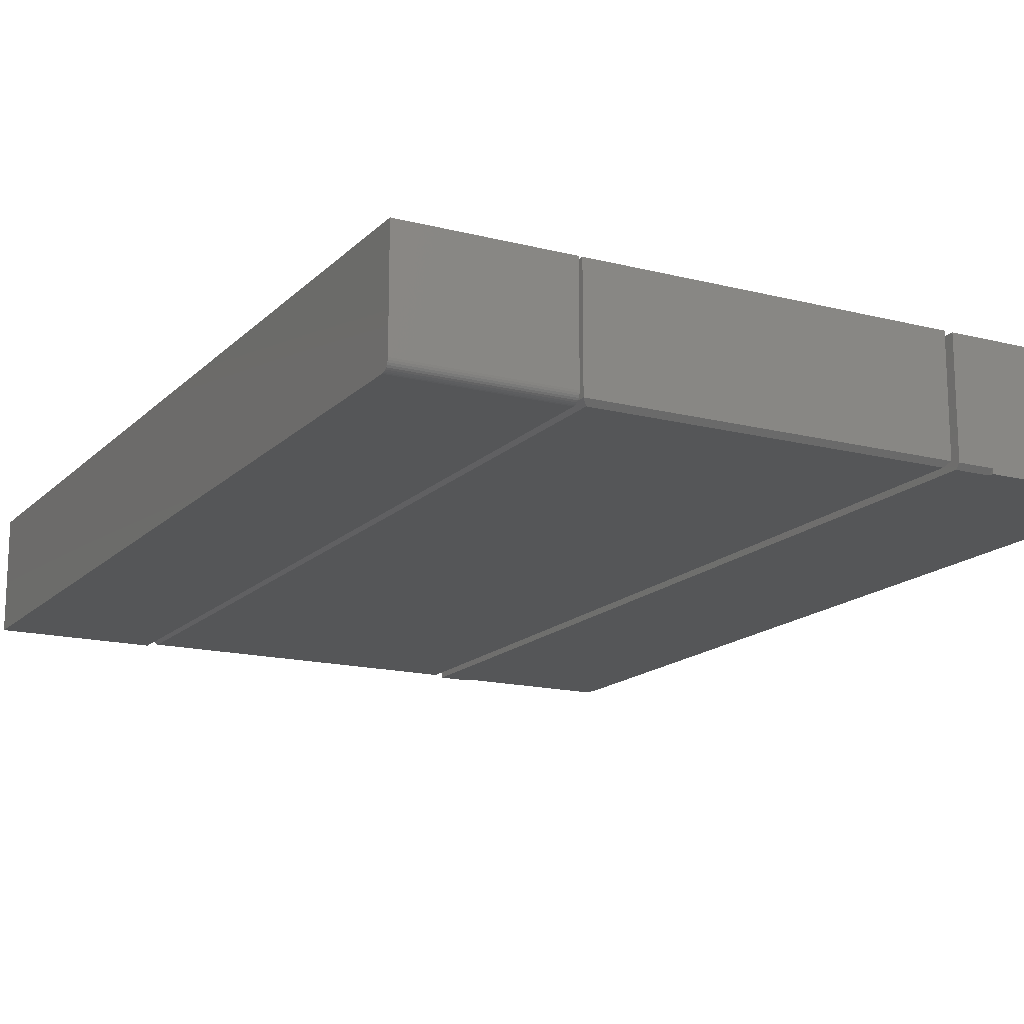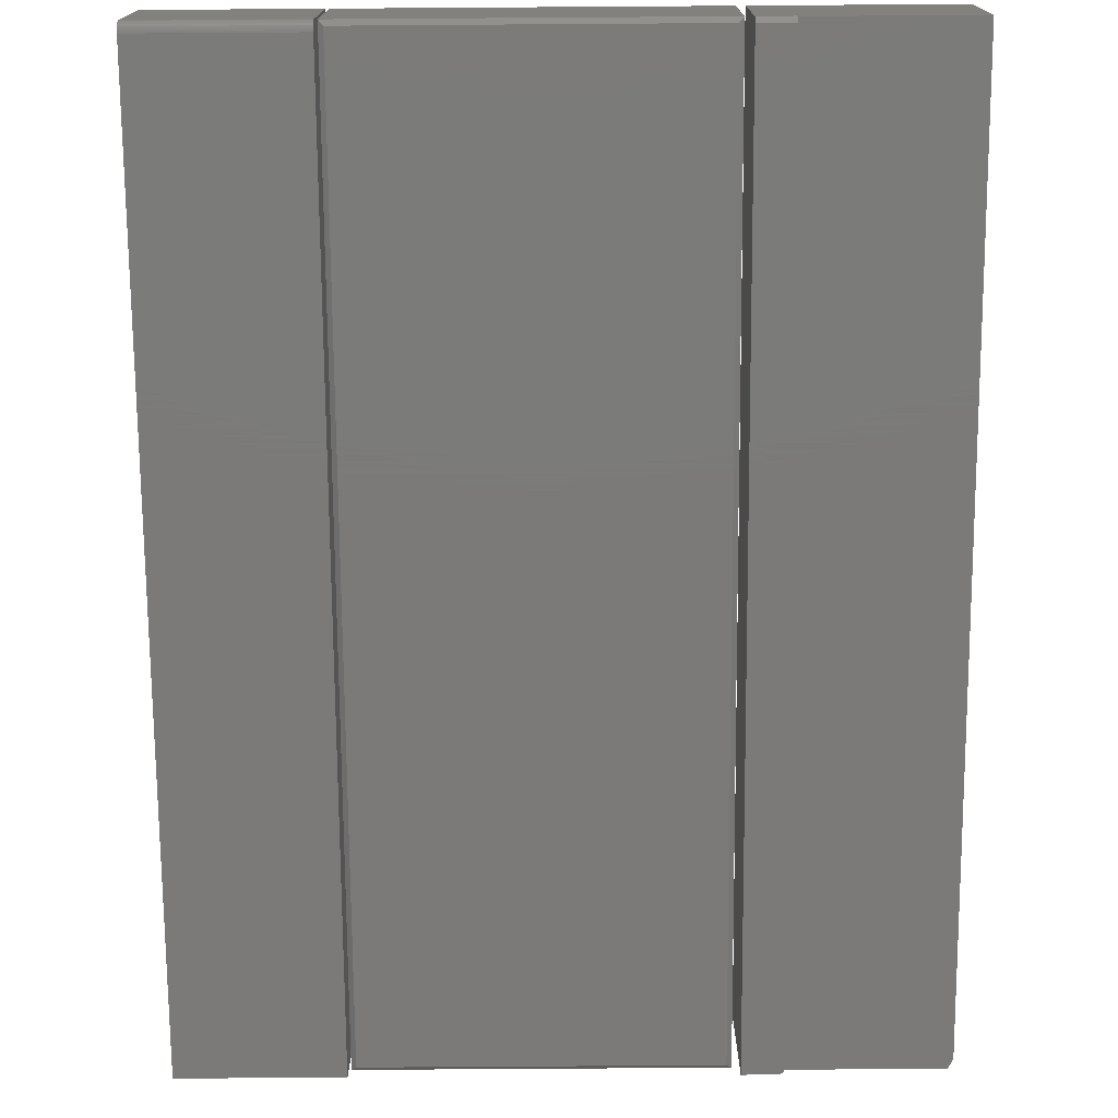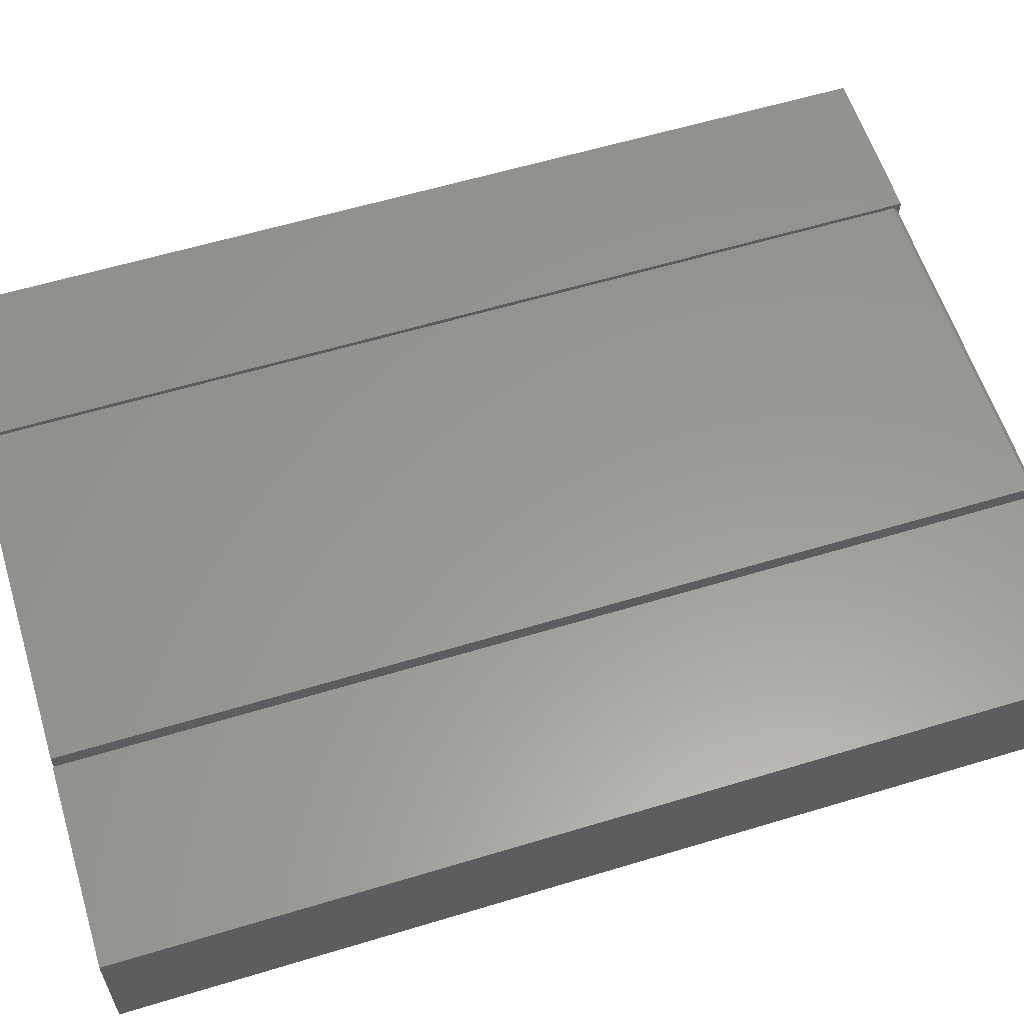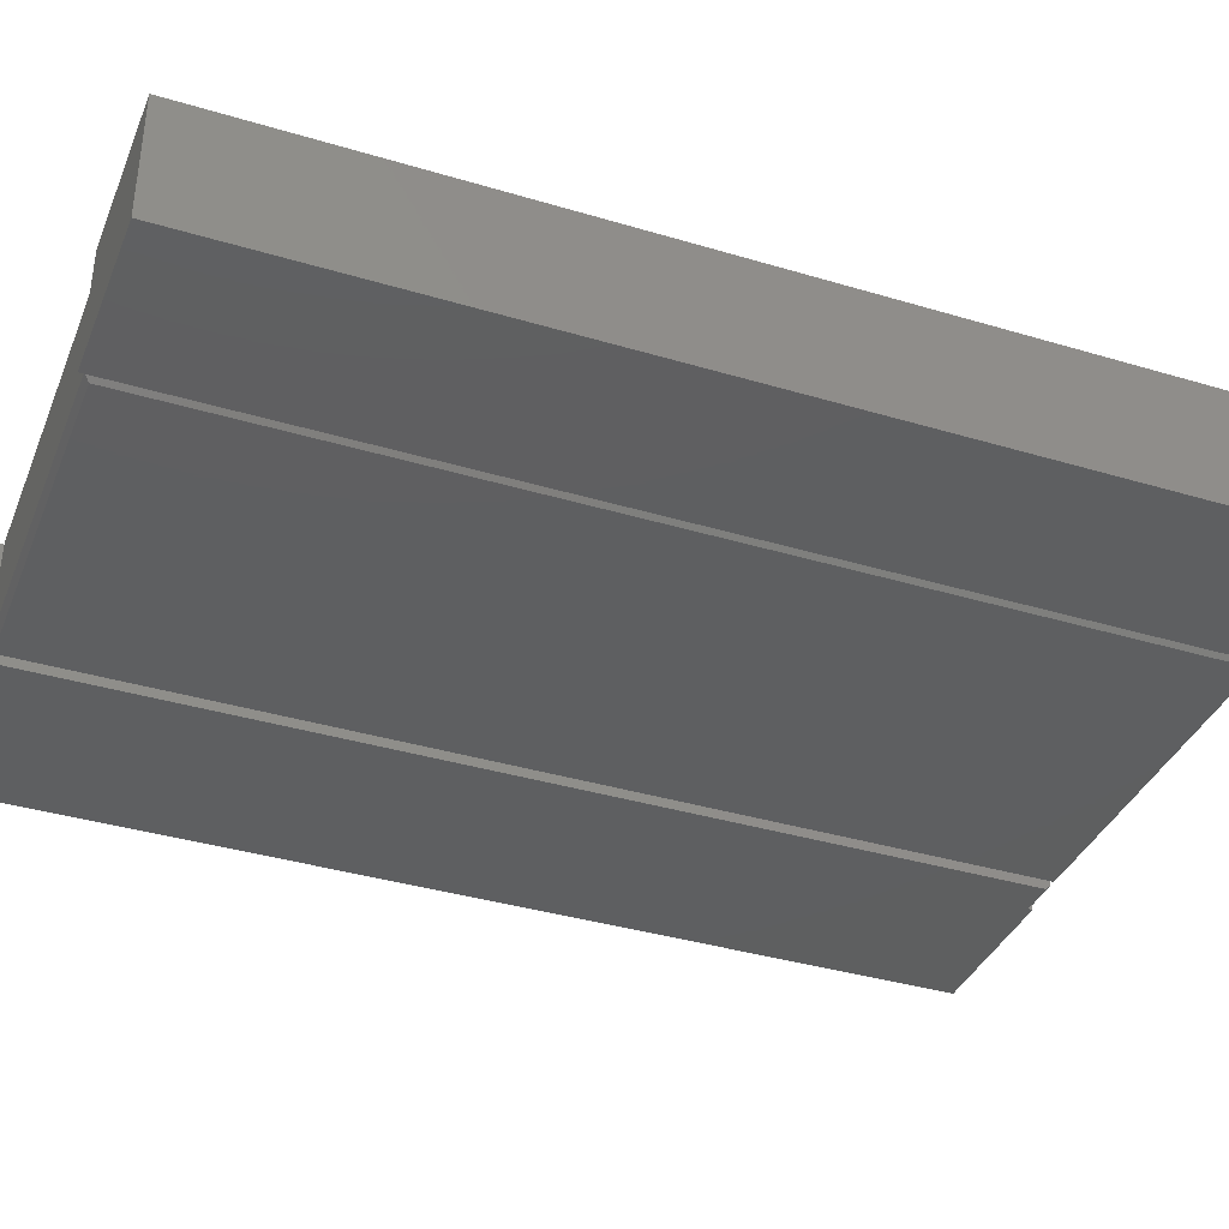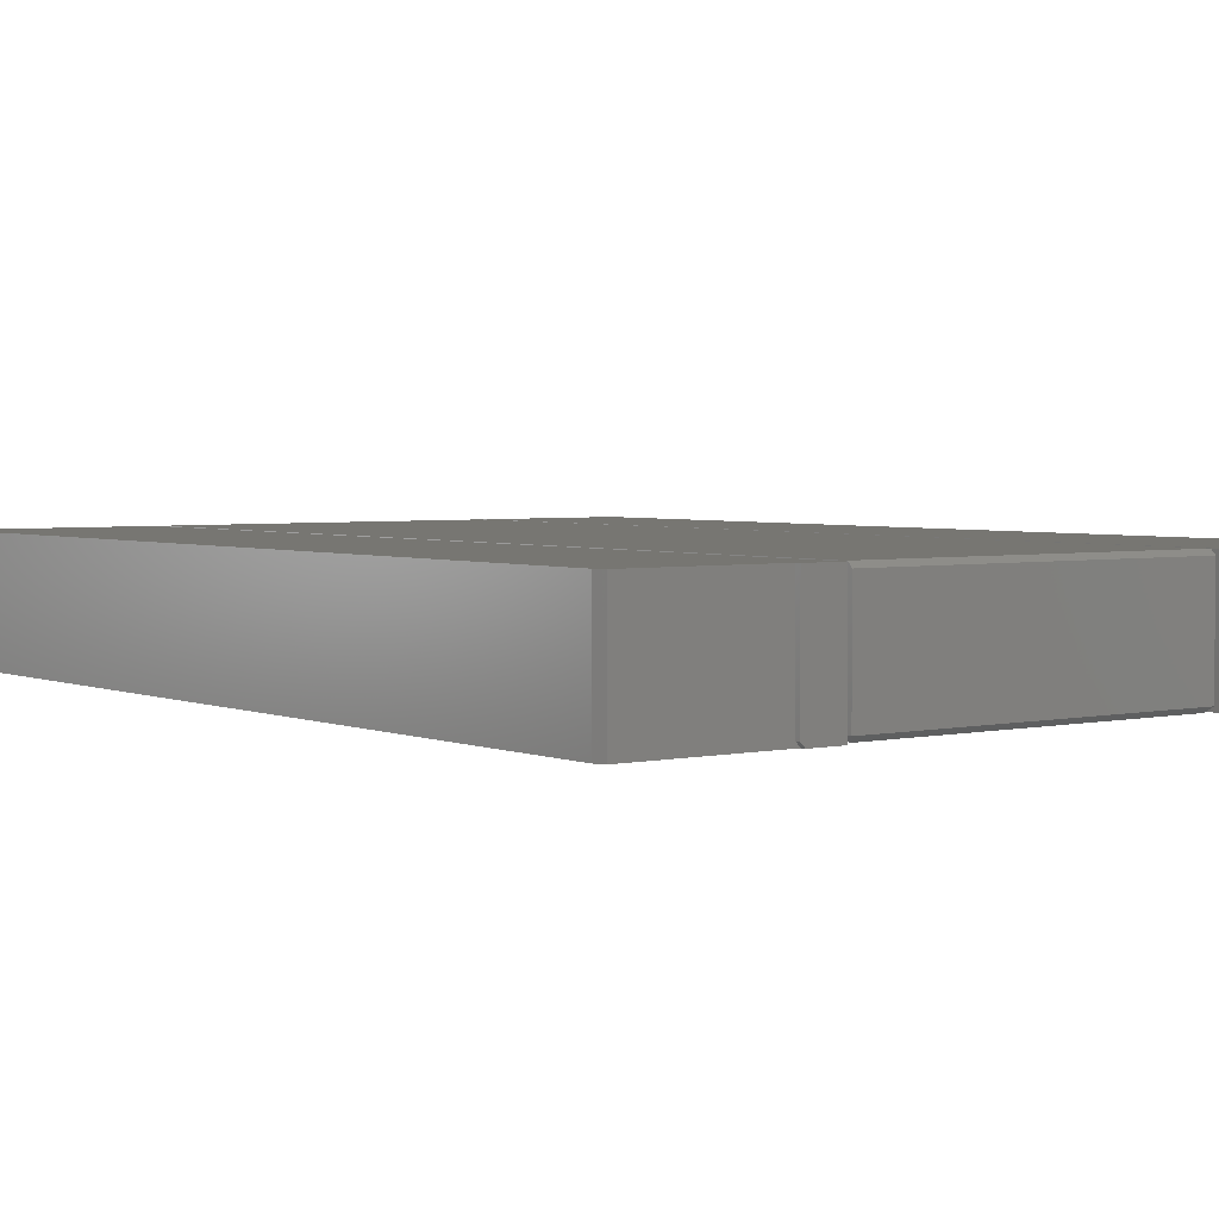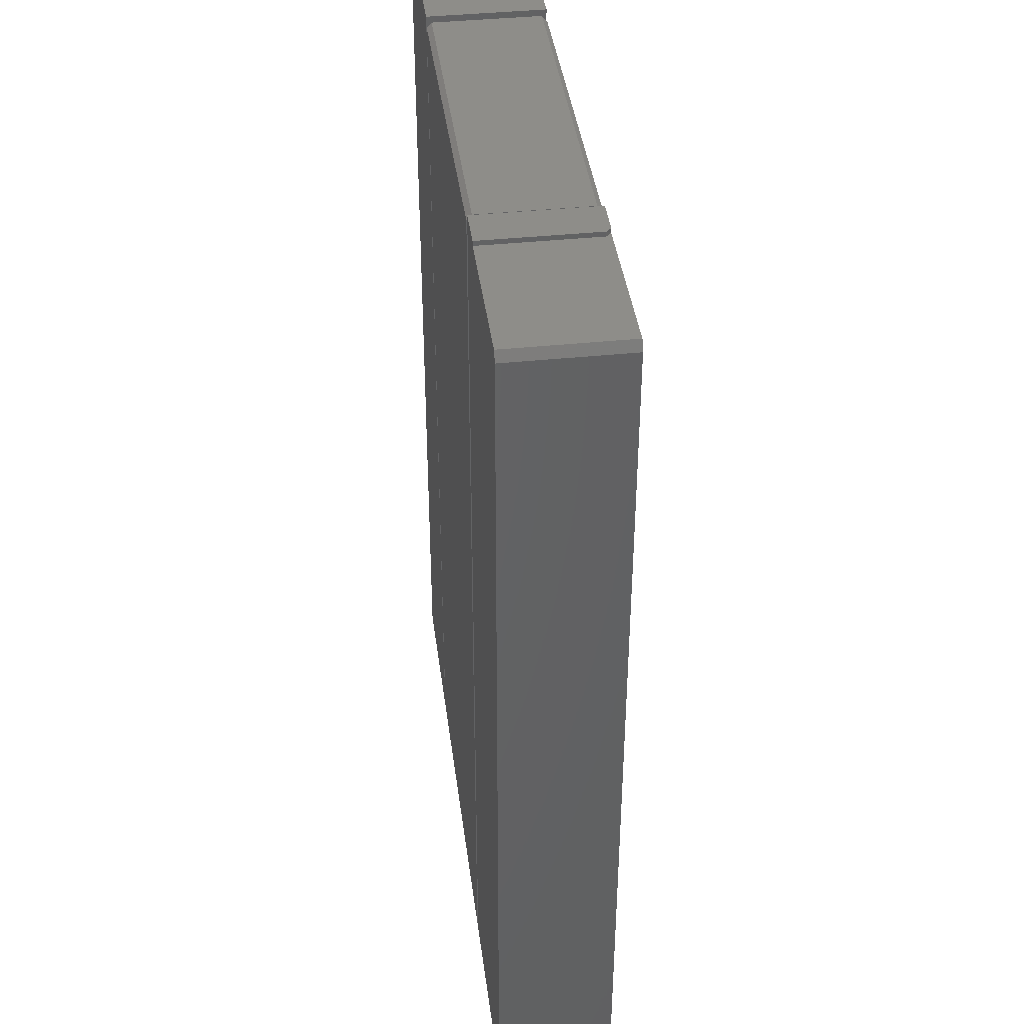
<metadata>
{"format":"stl","ext":"stl","renderer":"f3d","projection":"perspective","resolution":1024,"background":"white","views":[{"elev":-15.8,"azim":-28.2,"up":"+Z"},{"elev":-73.8,"azim":0.4,"up":"+Z"},{"elev":59.3,"azim":72.7,"up":"+Z"},{"elev":-37.5,"azim":-111.0,"up":"+Z"},{"elev":3.4,"azim":143.3,"up":"+Z"},{"elev":40.3,"azim":82.7,"up":"+Y"}]}
</metadata>
<code>
# stl→obj: 58 verts, 104 faces
v 0.3053 0.7422 0.1875
v 0.5404 0.7422 0.1875
v 0.3053 0.7422 0.007812
v 0.5404 0.7422 0
v 0.2969 0.7422 0
v 0.5482 -0.75 0.1875
v 0.5482 -0.75 0
v 0.5482 0.7266 0.1875
v 0.5482 0.7266 0
v 0.2969 -0.7422 0
v 0.2422 -0.7422 0
v 0.2969 -0.75 0
v 0.2422 0.75 0
v 0.2975 0.75 0
v 0.2422 -0.75 0.1875
v 0.3053 0.75 0.1875
v 0.2422 0.75 0.1875
v 0.2422 -0.75 0.007812
v 0.2969 -0.75 0.007812
v 0.3053 0.75 0.007812
v -0.5781 -0.7344 0
v -0.5781 0.75 0
v -0.3255 -0.7344 0
v -0.3255 0.75 0
v -0.5781 0.75 0.1875
v -0.5781 -0.7454 0.004576
v -0.5781 -0.7474 0.006944
v -0.5781 -0.7488 0.009646
v -0.5781 -0.7497 0.01258
v -0.5781 -0.75 0.01562
v -0.5781 -0.75 0.1875
v -0.5781 -0.7374 0.0003002
v -0.5781 -0.7404 0.001189
v -0.5781 -0.7431 0.002633
v -0.3255 -0.75 0.01562
v -0.3255 -0.7497 0.01258
v -0.3255 -0.7488 0.009646
v -0.3255 -0.7404 0.001189
v -0.3255 -0.7374 0.0003002
v -0.3255 0.75 0.1875
v -0.3255 -0.75 0.1875
v -0.3255 -0.7474 0.006944
v -0.3255 -0.7454 0.004576
v -0.3255 -0.7431 0.002633
v -0.3203 -0.75 0.007812
v -0.3203 -0.75 0.1875
v -0.3203 0.7422 0.007812
v -0.3203 0.7344 0.1875
v -0.3203 0.7422 0.1797
v 0.2292 0.7422 0.1797
v 0.2292 0.7422 0.007812
v 0.2292 -0.75 0.1875
v 0.2292 -0.75 0.007812
v 0.2292 0.7344 0.1875
v -0.3125 -0.7422 0
v -0.3125 0.7344 0
v 0.2214 -0.7422 0
v 0.2214 0.7344 0
f 1 2 3
f 3 2 4
f 3 4 5
f 6 7 8
f 8 7 9
f 10 11 9
f 10 9 7
f 10 7 12
f 5 4 9
f 5 9 11
f 5 11 13
f 5 13 14
f 8 15 6
f 1 16 17
f 1 17 15
f 1 15 8
f 1 8 2
f 8 9 2
f 2 9 4
f 17 13 15
f 15 13 11
f 15 11 18
f 12 7 6
f 15 18 6
f 6 18 19
f 6 19 12
f 10 12 19
f 1 3 16
f 16 3 20
f 18 11 19
f 19 11 10
f 3 5 20
f 20 5 14
f 21 22 23
f 23 22 24
f 21 25 22
f 26 27 28
f 26 28 29
f 26 29 30
f 31 25 21
f 31 21 32
f 31 32 33
f 31 33 34
f 31 34 26
f 31 26 30
f 35 36 37
f 23 38 39
f 40 41 38
f 40 38 23
f 40 23 24
f 41 35 37
f 41 37 42
f 41 42 43
f 41 43 44
f 41 44 38
f 31 30 41
f 41 30 35
f 21 23 32
f 32 23 39
f 32 39 33
f 33 39 38
f 33 38 34
f 34 38 44
f 34 44 26
f 26 44 43
f 26 43 27
f 27 43 42
f 27 42 28
f 28 42 37
f 28 37 29
f 29 37 36
f 29 36 30
f 30 36 35
f 31 41 25
f 25 41 40
f 40 24 25
f 25 24 22
f 17 16 13
f 13 16 20
f 13 20 14
f 45 46 47
f 47 46 48
f 47 48 49
f 50 51 49
f 49 51 47
f 52 53 54
f 54 53 51
f 54 51 50
f 46 52 48
f 48 52 54
f 54 50 48
f 48 50 49
f 55 56 57
f 57 56 58
f 46 45 52
f 52 45 53
f 51 58 47
f 47 58 56
f 53 57 51
f 51 57 58
f 45 55 53
f 53 55 57
f 47 56 45
f 45 56 55

</code>
